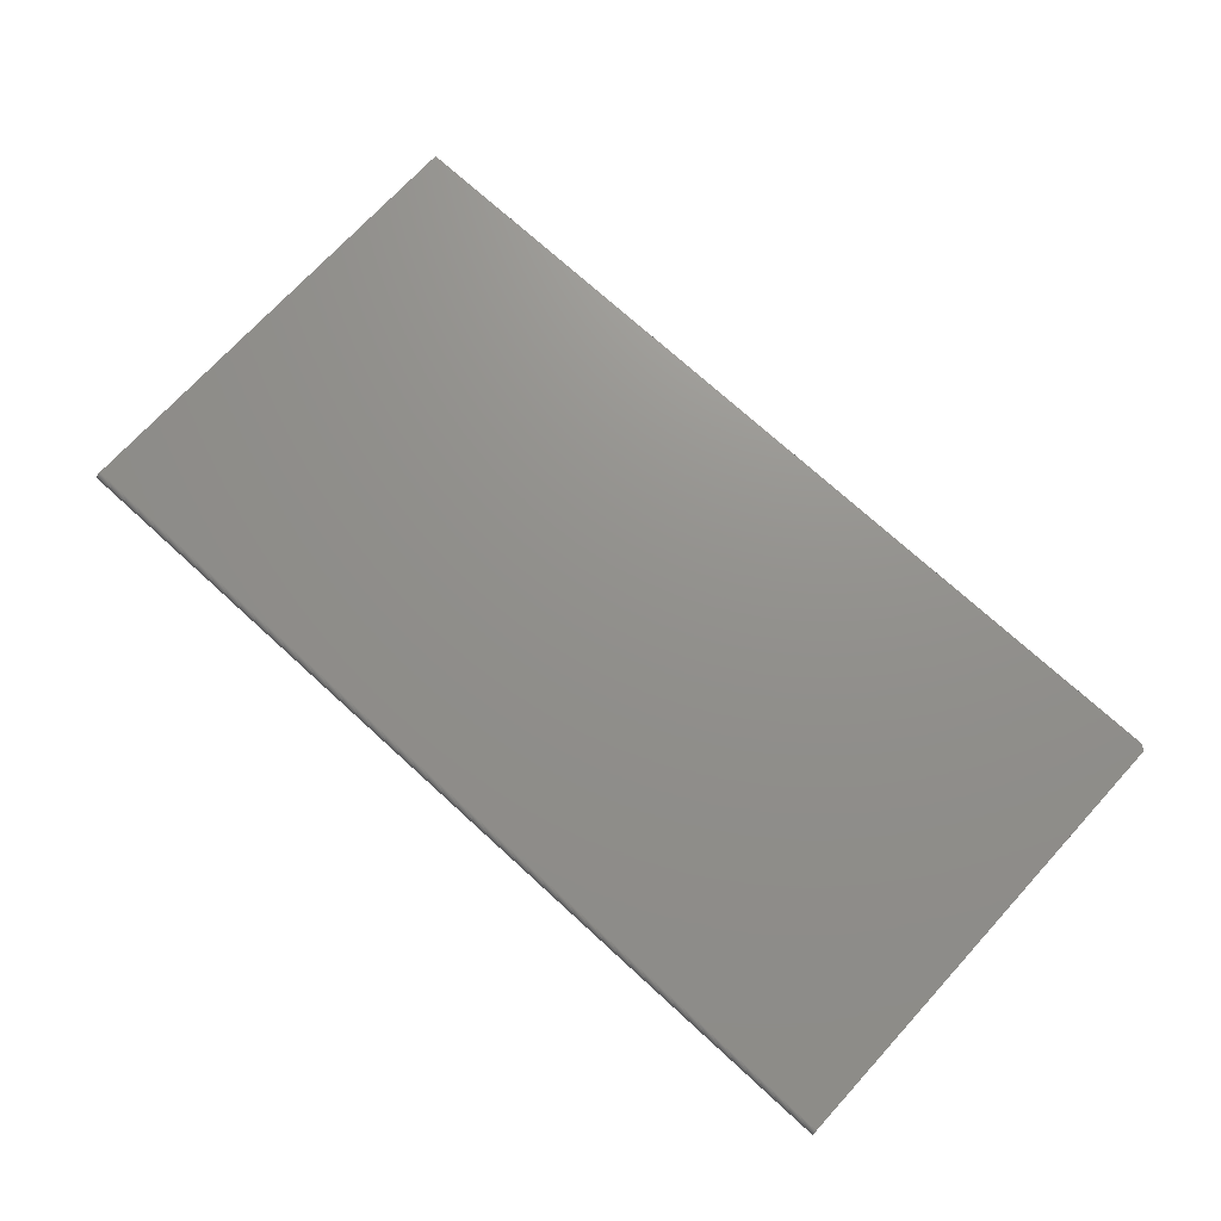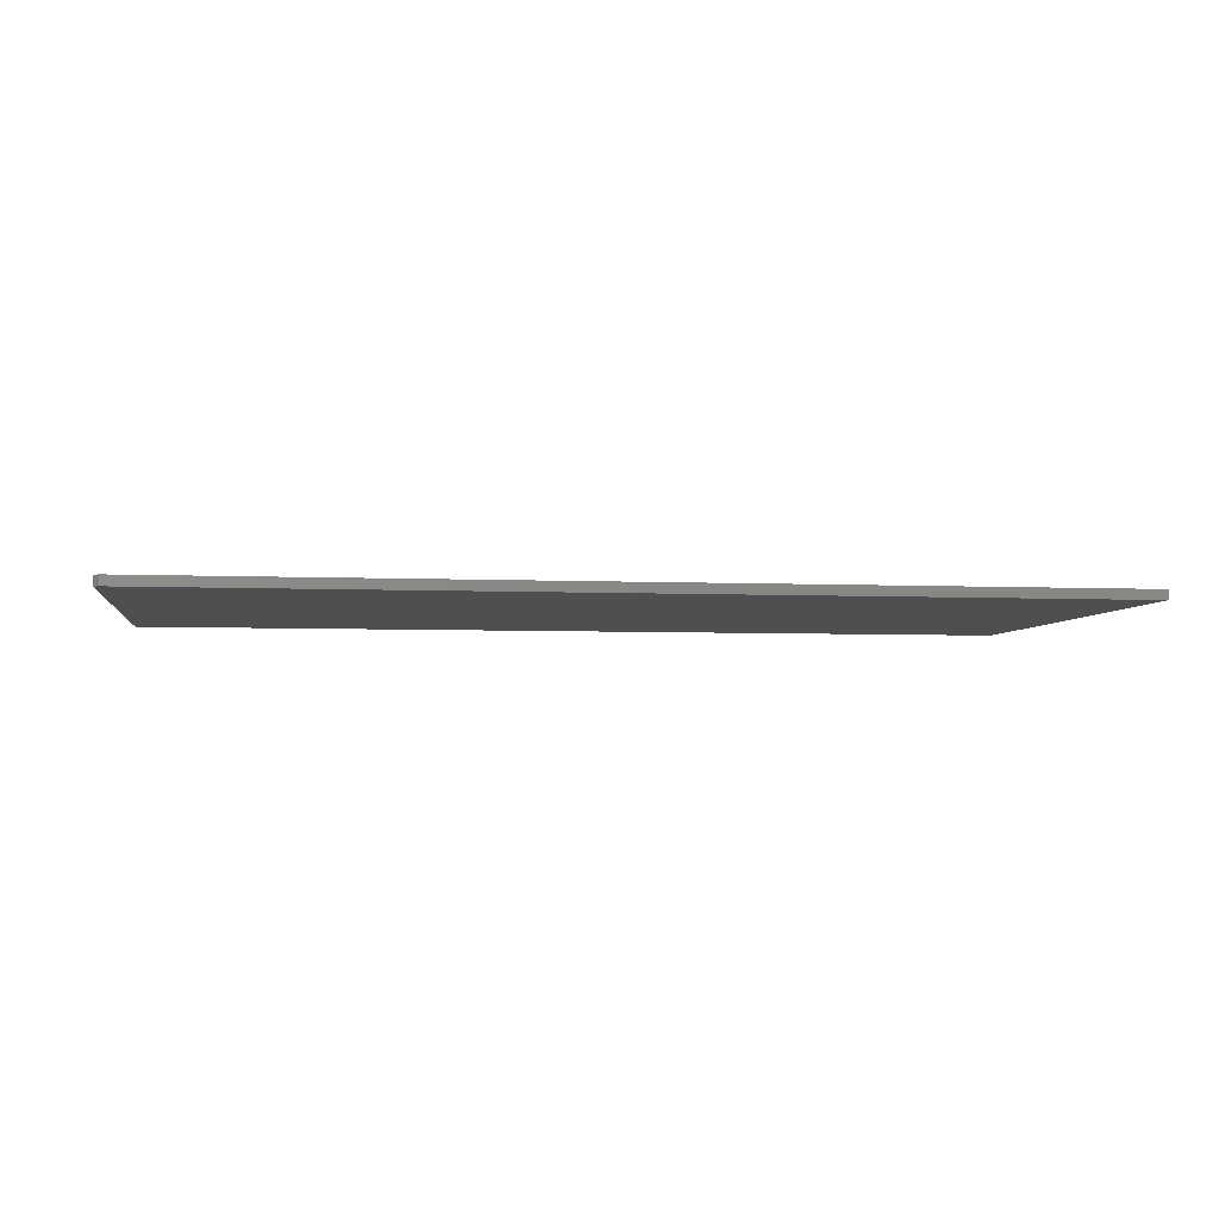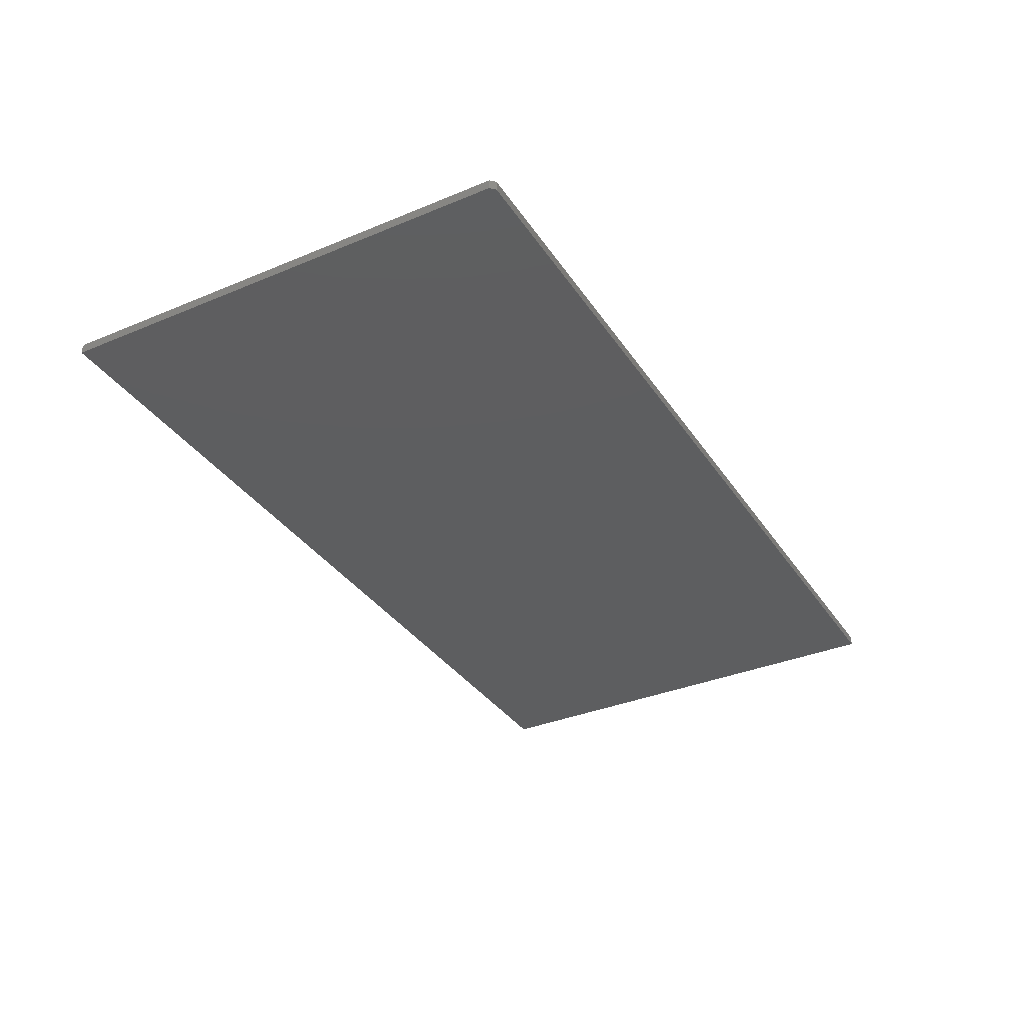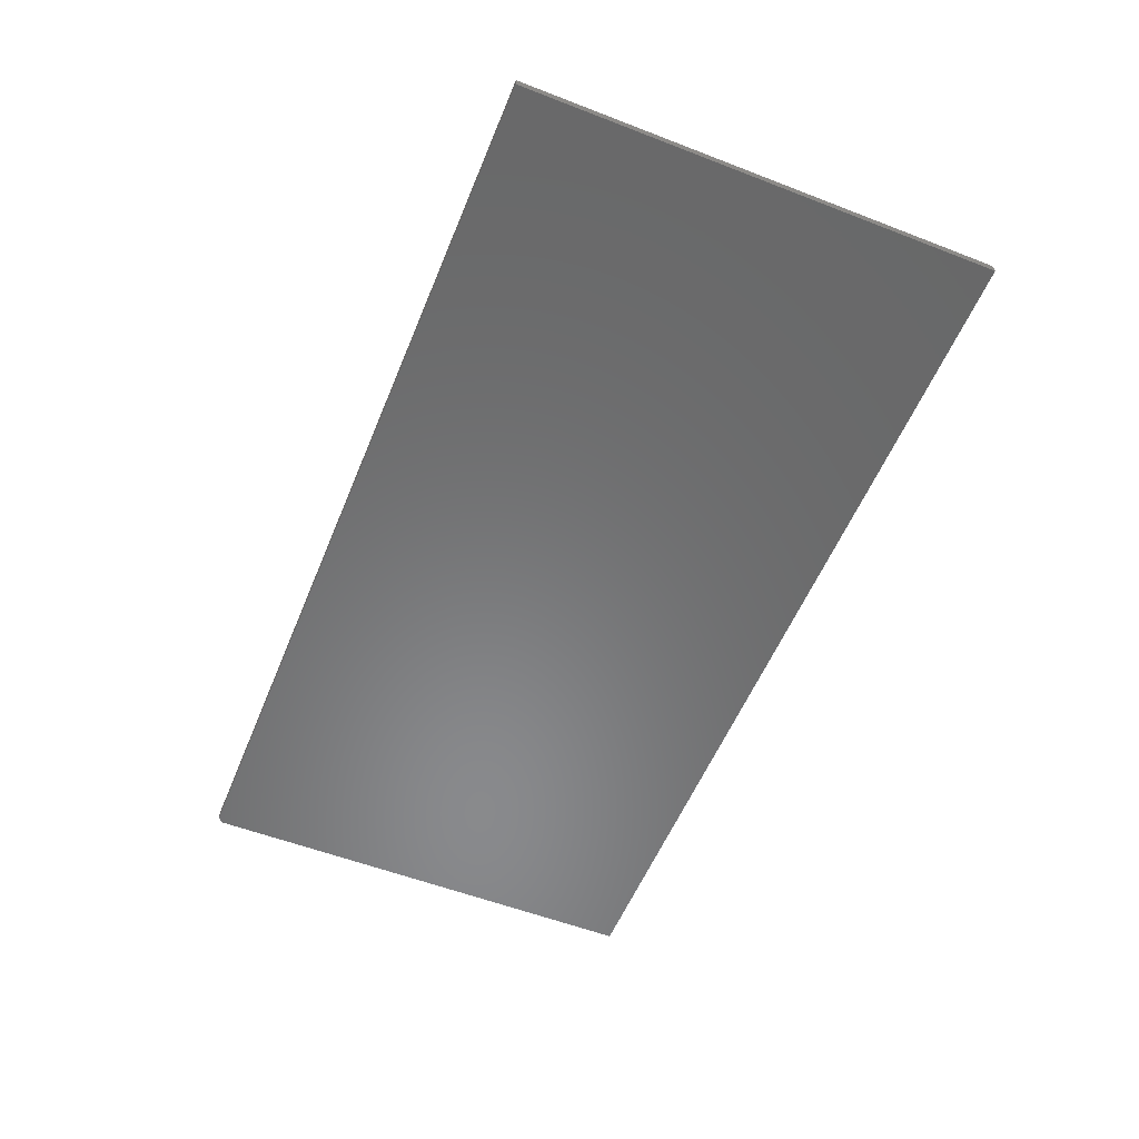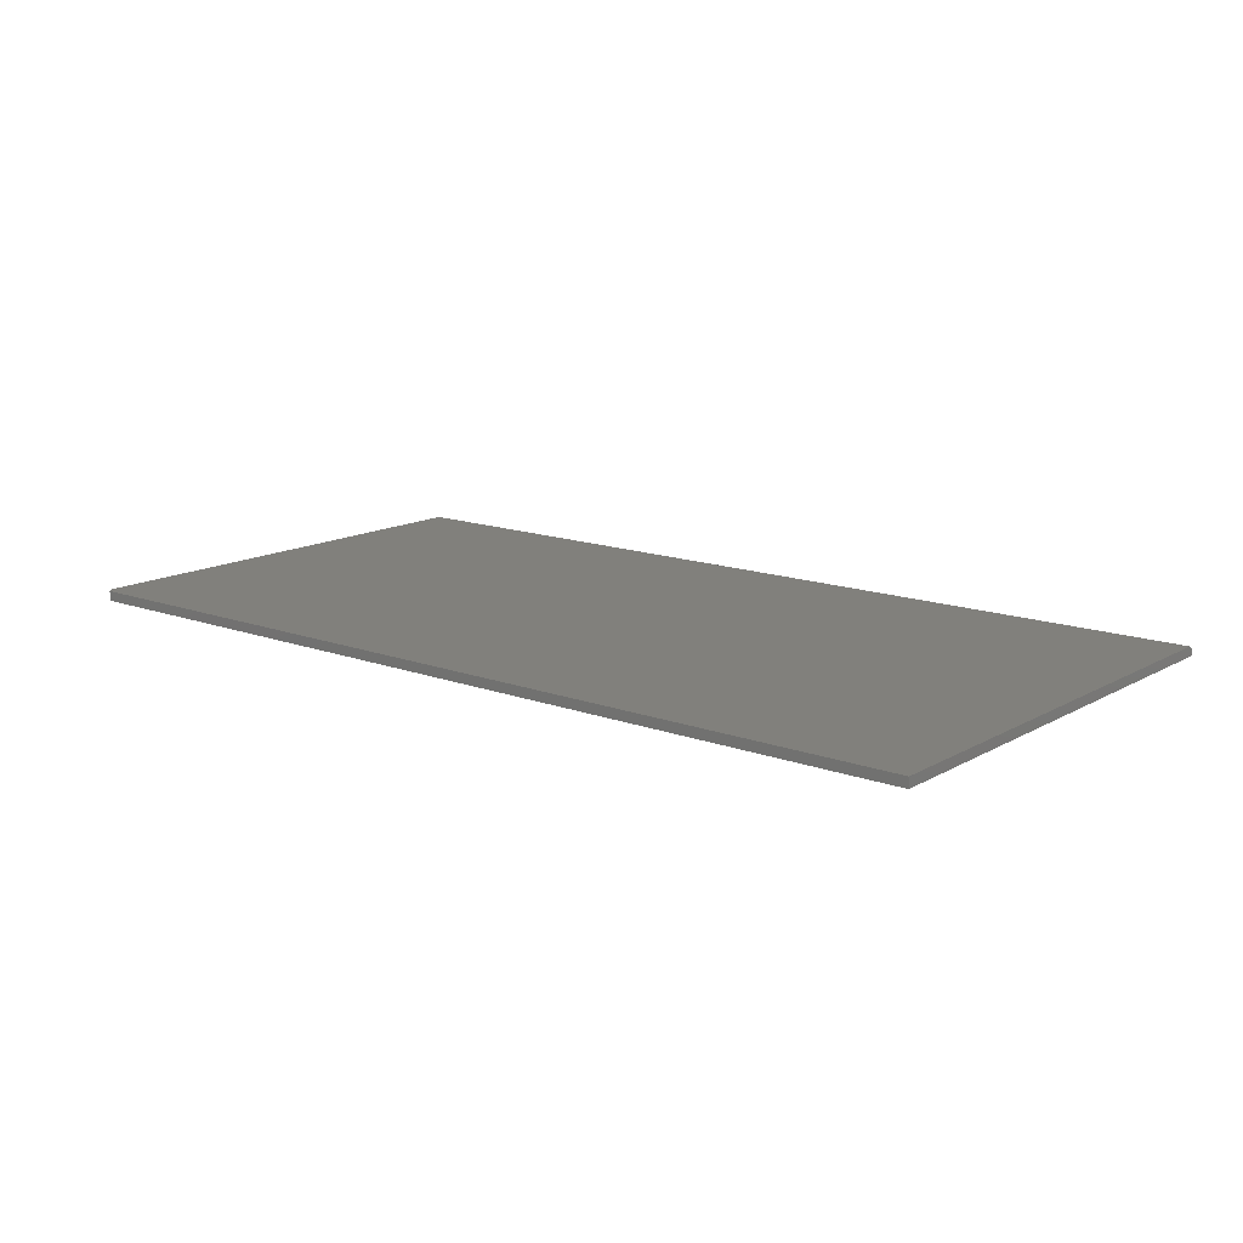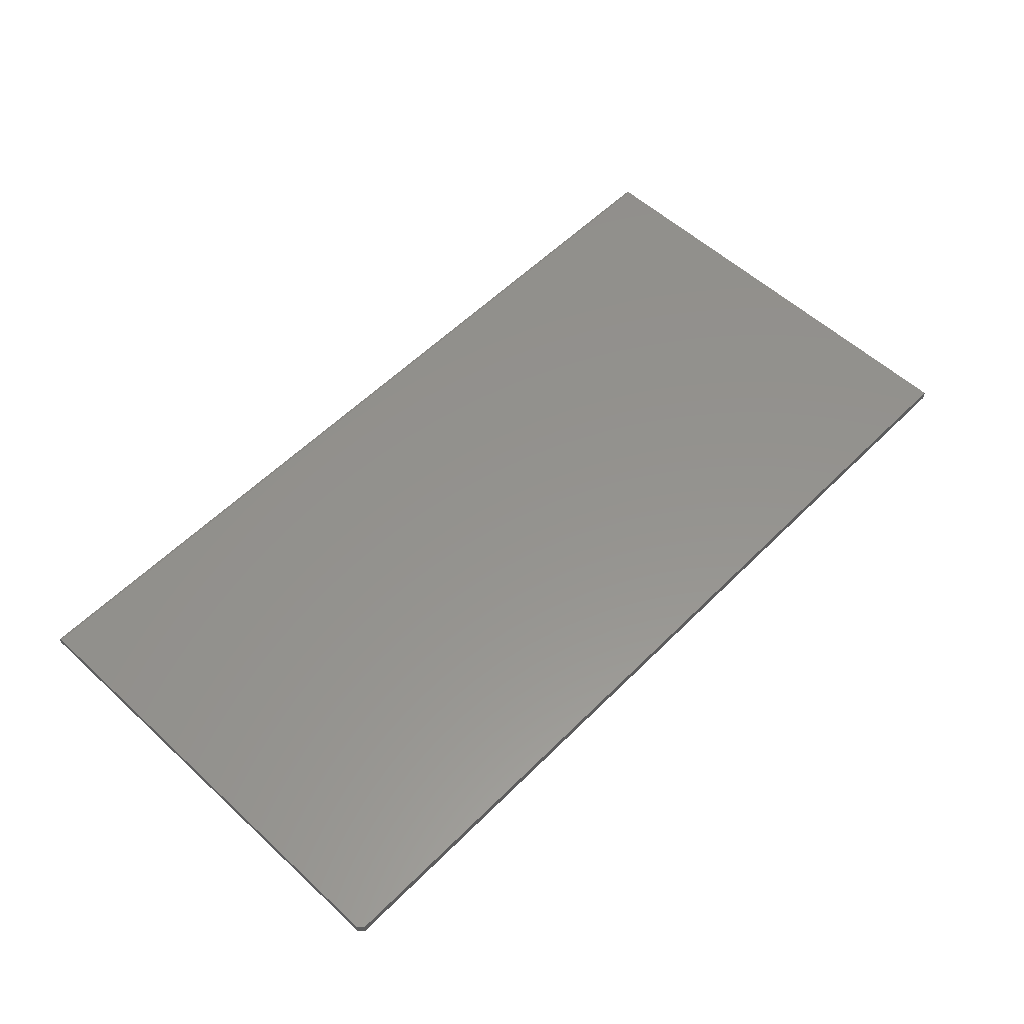
<metadata>
{"format":"stl","ext":"stl","renderer":"f3d","projection":"perspective","resolution":1024,"background":"white","views":[{"elev":72.3,"azim":42.5,"up":"+Z"},{"elev":-4.5,"azim":171.4,"up":"+Z"},{"elev":-34.8,"azim":119.1,"up":"+Z"},{"elev":-55.7,"azim":-112.1,"up":"+Z"},{"elev":14.2,"azim":-140.9,"up":"+Z"},{"elev":56.2,"azim":133.9,"up":"+Z"}]}
</metadata>
<code>
# stl→obj: 26 verts, 48 faces
v -0.7422 1.04e-34 0.0153
v -0.7422 -0.7422 0.0153
v 0.7031 1.605e-16 0.0153
v 0.7109 -0.7422 0.0153
v 0.7109 -0.007812 0.0153
v 0.7109 -0.007812 -8.898e-17
v 0.7109 -0.7437 0.01515
v 0.7109 -0.7452 0.0147
v 0.7109 -0.7465 0.01398
v 0.7109 -0.7477 0.01301
v 0.7109 -0.7487 0.01182
v 0.7109 -0.7494 0.01047
v 0.7109 -0.7498 0.009008
v 0.7109 -0.75 0.007484
v 0.7109 -0.75 -8.898e-17
v -0.7422 -0.75 0
v -0.7422 -0.75 0.007484
v -0.7422 0 0
v -0.7422 -0.7437 0.01515
v -0.7422 -0.7487 0.01182
v -0.7422 -0.7477 0.01301
v -0.7422 -0.7465 0.01398
v -0.7422 -0.7452 0.0147
v -0.7422 -0.7498 0.009008
v -0.7422 -0.7494 0.01047
v 0.7031 1.605e-16 -8.85e-17
f 1 2 3
f 3 2 4
f 3 4 5
f 4 6 5
f 7 8 9
f 7 9 10
f 7 10 11
f 7 11 12
f 7 12 13
f 7 13 14
f 15 6 4
f 15 4 7
f 15 7 14
f 16 15 17
f 17 15 14
f 2 1 18
f 19 20 21
f 19 21 22
f 19 22 23
f 16 20 19
f 16 19 2
f 16 2 18
f 20 16 17
f 20 17 24
f 20 24 25
f 4 2 7
f 7 2 19
f 7 19 8
f 8 19 23
f 8 23 9
f 9 23 22
f 9 22 10
f 10 22 21
f 10 21 11
f 11 21 20
f 11 20 12
f 12 20 25
f 12 25 13
f 13 25 24
f 13 24 14
f 14 24 17
f 18 1 26
f 26 1 3
f 16 18 15
f 15 18 26
f 15 26 6
f 6 26 5
f 5 26 3

</code>
